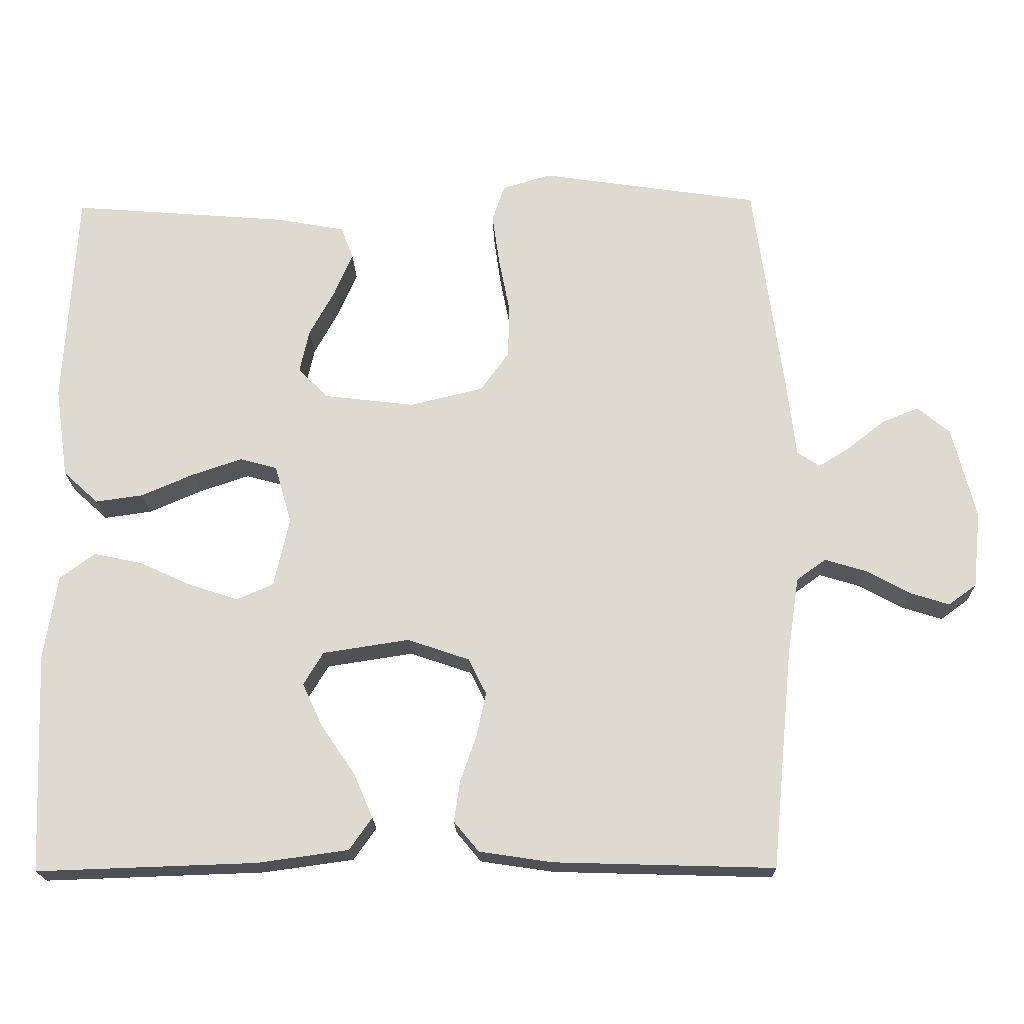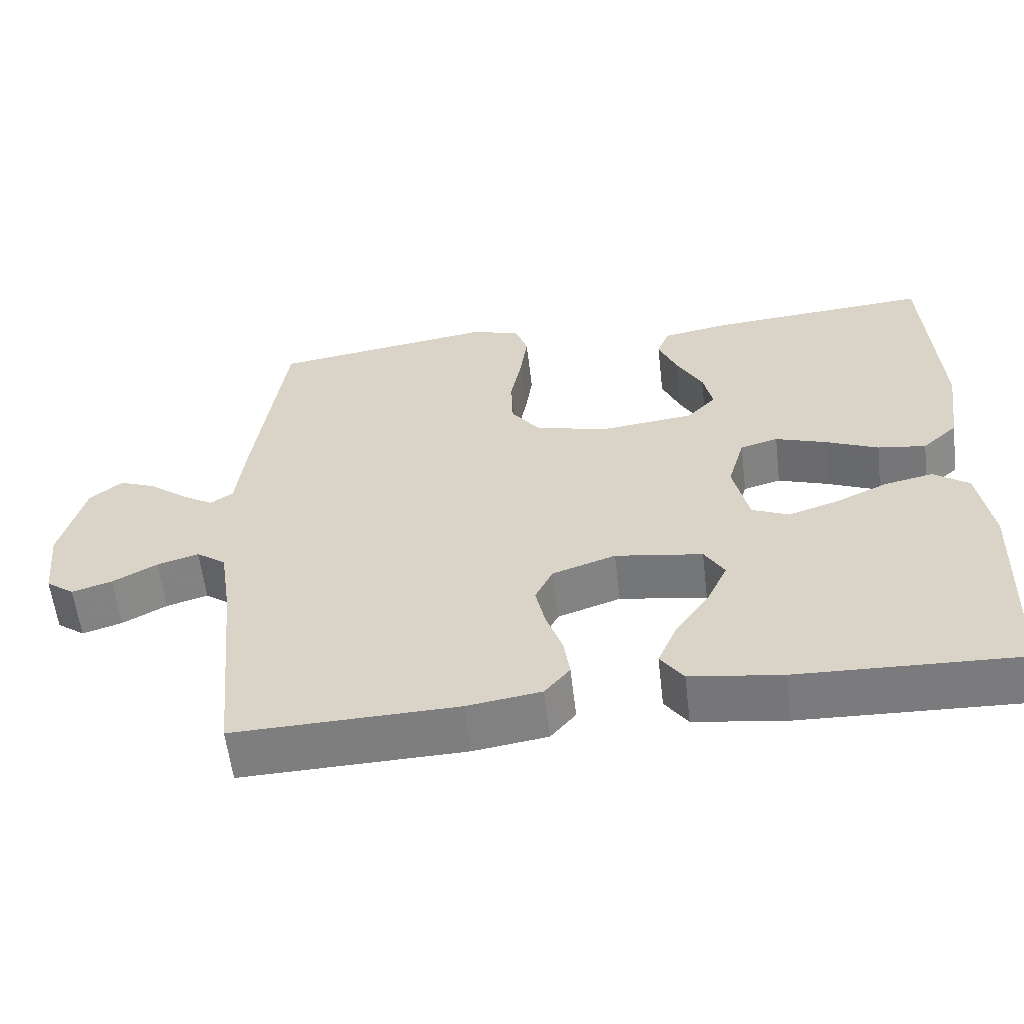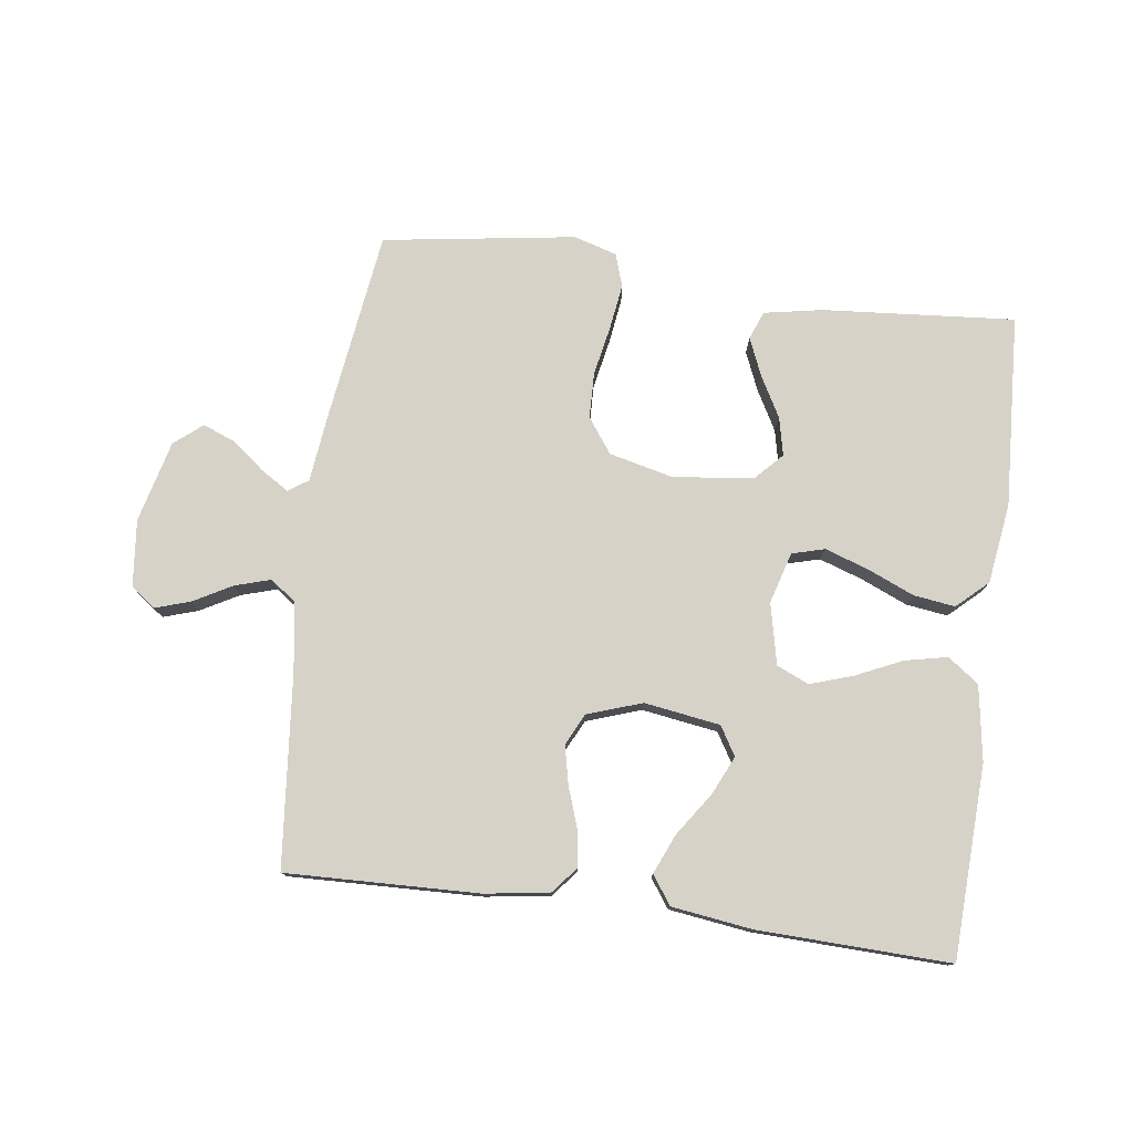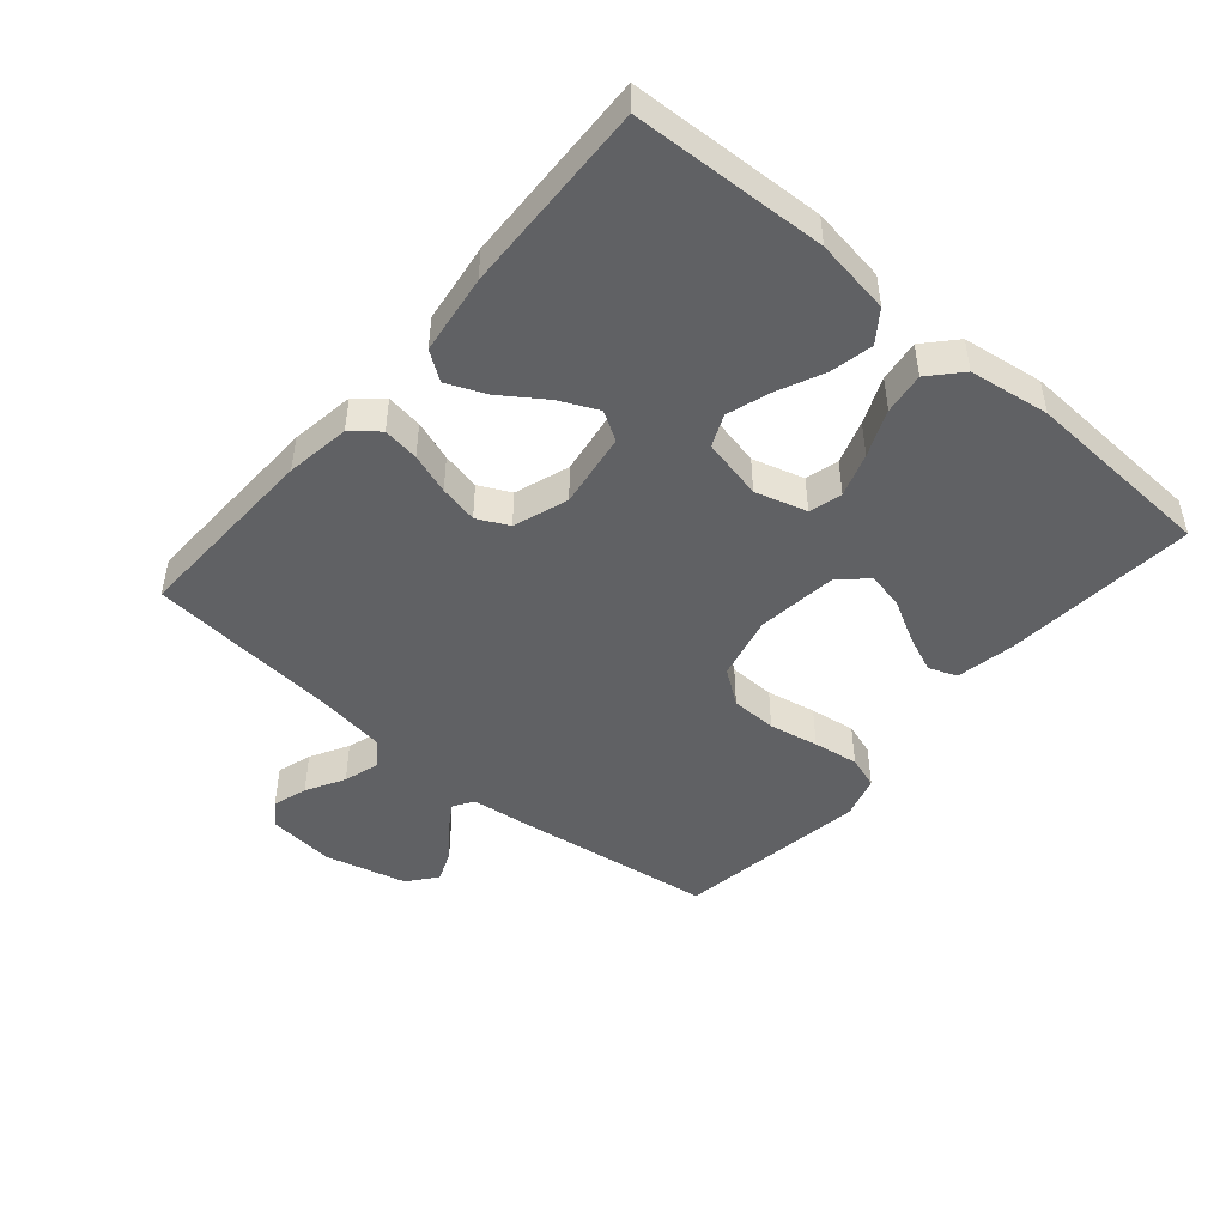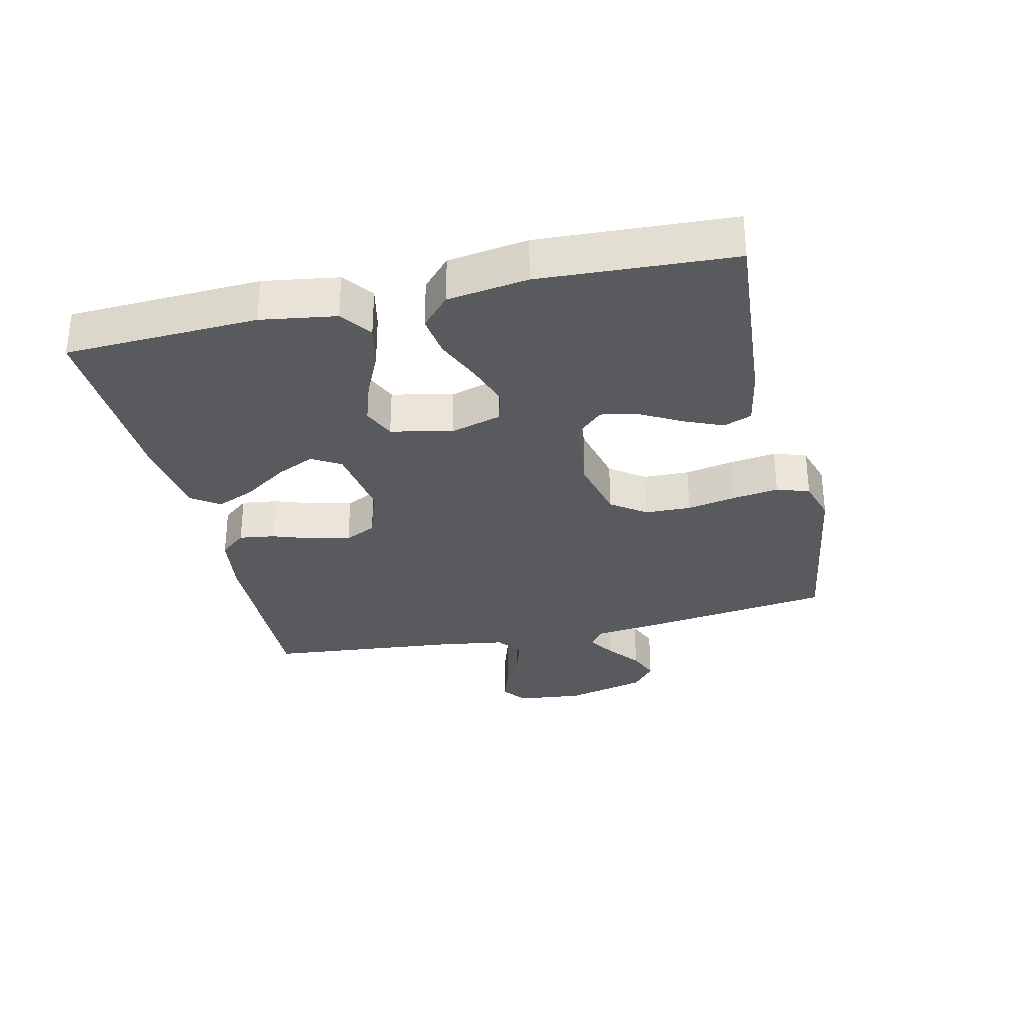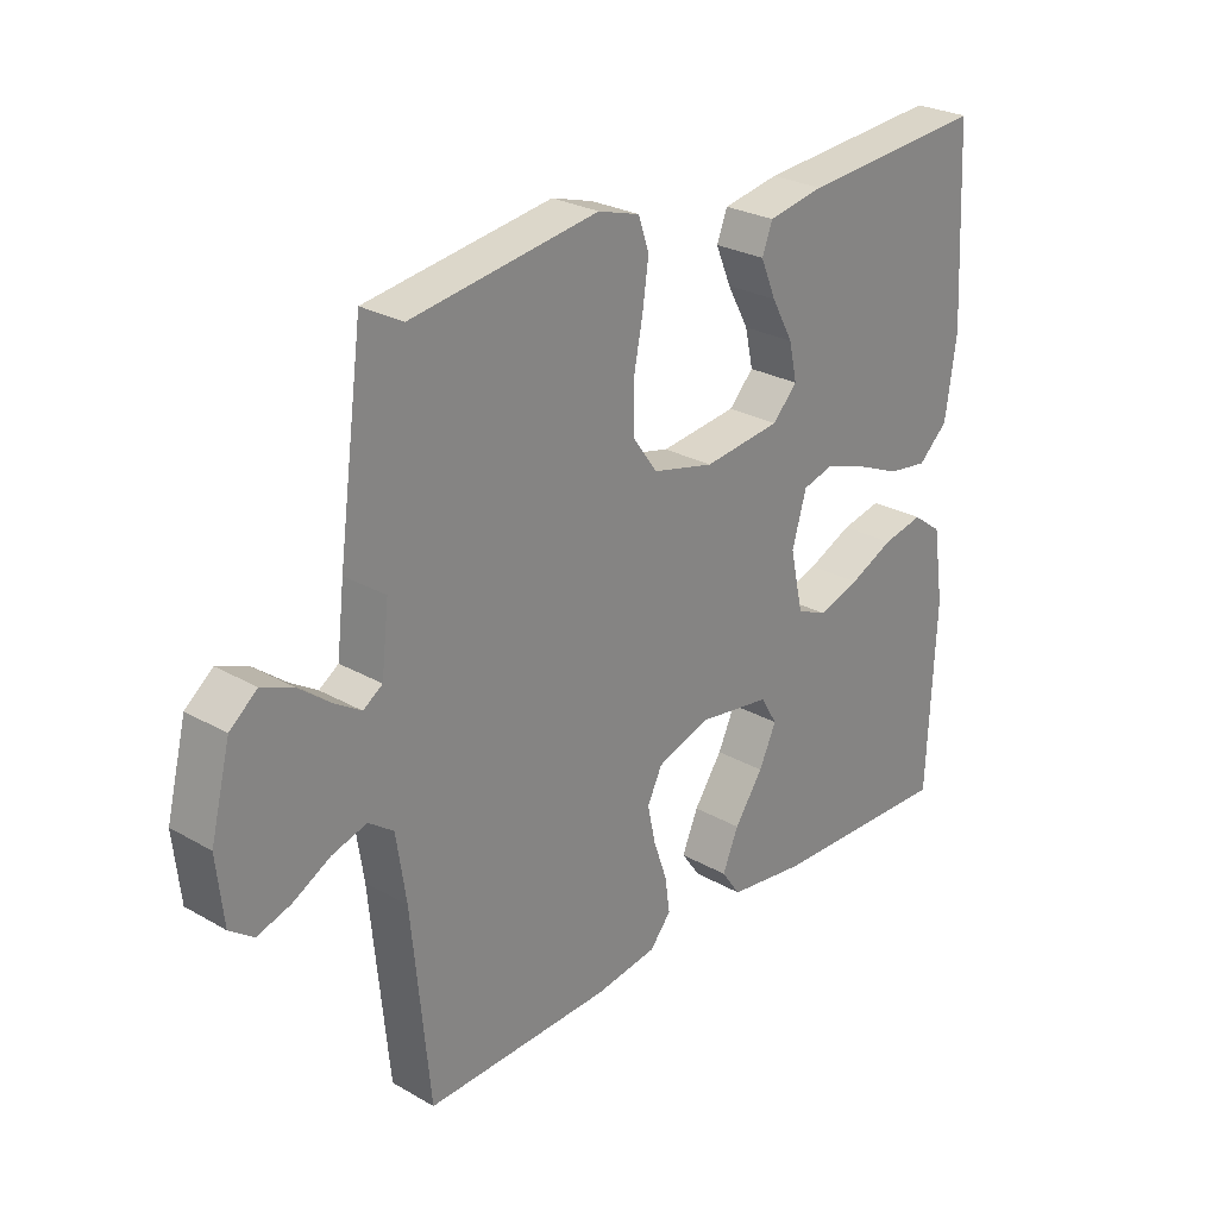
<metadata>
{"format":"obj","ext":"obj","renderer":"f3d","projection":"perspective","resolution":1024,"background":"white","views":[{"elev":-19.5,"azim":1.4,"up":"+Z"},{"elev":-59.0,"azim":-173.3,"up":"+Z"},{"elev":77.3,"azim":-172.4,"up":"+Y"},{"elev":-47.0,"azim":-130.5,"up":"+Y"},{"elev":-31.1,"azim":-77.0,"up":"+Y"},{"elev":26.7,"azim":131.7,"up":"+Z"}]}
</metadata>
<code>
v -0.5 0.07 0.5
v -0.2 0.07 0.476
v -0.109 0.07 0.459
v -0.092 0.07 0.415
v -0.117 0.07 0.356
v -0.152 0.07 0.292
v -0.165 0.07 0.233
v -0.125 0.07 0.191
v 0 0.07 0.176
v 0.1 0.07 0.2
v 0.139 0.07 0.254
v 0.141 0.07 0.326
v 0.126 0.07 0.403
v 0.116 0.07 0.474
v 0.133 0.07 0.525
v 0.2 0.07 0.545
v 0.5 0.07 0.5
v 0.541 0.07 0.2
v 0.553 0.07 0.097
v 0.584 0.07 0.076
v 0.627 0.07 0.103
v 0.678 0.07 0.143
v 0.728 0.07 0.163
v 0.772 0.07 0.127
v 0.804 0.07 0
v 0.793 0.07 -0.104
v 0.755 0.07 -0.132
v 0.701 0.07 -0.115
v 0.641 0.07 -0.082
v 0.585 0.07 -0.065
v 0.545 0.07 -0.094
v 0.529 0.07 -0.2
v 0.5 0.07 -0.5
v 0.2 0.07 -0.491
v 0.1 0.07 -0.476
v 0.066 0.07 -0.435
v 0.074 0.07 -0.379
v 0.096 0.07 -0.316
v 0.109 0.07 -0.256
v 0.085 0.07 -0.207
v 0 0.07 -0.178
v -0.118 0.07 -0.196
v -0.145 0.07 -0.241
v -0.117 0.07 -0.301
v -0.071 0.07 -0.368
v -0.045 0.07 -0.429
v -0.076 0.07 -0.473
v -0.2 0.07 -0.49
v -0.5 0.07 -0.5
v -0.513 0.07 -0.2
v -0.495 0.07 -0.083
v -0.447 0.07 -0.048
v -0.381 0.07 -0.062
v -0.309 0.07 -0.095
v -0.242 0.07 -0.117
v -0.192 0.07 -0.095
v -0.171 0.07 0
v -0.194 0.07 0.08
v -0.245 0.07 0.094
v -0.313 0.07 0.071
v -0.385 0.07 0.04
v -0.45 0.07 0.031
v -0.498 0.07 0.075
v -0.516 0.07 0.2
v -0.5 0 0.5
v -0.2 0 0.476
v -0.109 0 0.459
v -0.092 0 0.415
v -0.117 0 0.356
v -0.152 0 0.292
v -0.165 0 0.233
v -0.125 0 0.191
v 0 0 0.176
v 0.1 0 0.2
v 0.139 0 0.254
v 0.141 0 0.326
v 0.126 0 0.403
v 0.116 0 0.474
v 0.133 0 0.525
v 0.2 0 0.545
v 0.5 0 0.5
v 0.541 0 0.2
v 0.553 0 0.097
v 0.584 0 0.076
v 0.627 0 0.103
v 0.678 0 0.143
v 0.728 0 0.163
v 0.772 0 0.127
v 0.804 0 0
v 0.793 0 -0.104
v 0.755 0 -0.132
v 0.701 0 -0.115
v 0.641 0 -0.082
v 0.585 0 -0.065
v 0.545 0 -0.094
v 0.529 0 -0.2
v 0.5 0 -0.5
v 0.2 0 -0.491
v 0.1 0 -0.476
v 0.066 0 -0.435
v 0.074 0 -0.379
v 0.096 0 -0.316
v 0.109 0 -0.256
v 0.085 0 -0.207
v 0 0 -0.178
v -0.118 0 -0.196
v -0.145 0 -0.241
v -0.117 0 -0.301
v -0.071 0 -0.368
v -0.045 0 -0.429
v -0.076 0 -0.473
v -0.2 0 -0.49
v -0.5 0 -0.5
v -0.513 0 -0.2
v -0.495 0 -0.083
v -0.447 0 -0.048
v -0.381 0 -0.062
v -0.309 0 -0.095
v -0.242 0 -0.117
v -0.192 0 -0.095
v -0.171 0 0
v -0.194 0 0.08
v -0.245 0 0.094
v -0.313 0 0.071
v -0.385 0 0.04
v -0.45 0 0.031
v -0.498 0 0.075
v -0.516 0 0.2
f 60 61 62 63
f 59 60 63 64
f 58 59 64 1
f 51 52 53 54
f 51 54 55
f 50 51 55
f 49 50 55
f 48 49 55 56
f 44 45 46 47
f 43 44 47 48
f 35 36 37 38
f 35 38 39
f 32 33 34 35
f 31 32 35 39
f 30 31 39 40
f 26 27 28 29
f 26 29 30
f 25 26 30
f 21 22 23 24
f 20 21 24 25
f 16 17 18 19
f 14 15 16 19
f 12 13 14 19
f 11 12 19 20
f 10 11 20
f 9 10 20 25
f 3 4 5 6
f 1 2 3 6
f 1 6 7
f 58 1 7 8
f 43 48 56 57
f 42 43 57
f 41 42 57
f 40 41 57 58
f 25 30 40 58
f 8 9 25 58
f 127 126 125 124
f 128 127 124 123
f 65 128 123 122
f 118 117 116 115
f 119 118 115
f 119 115 114
f 119 114 113
f 120 119 113 112
f 111 110 109 108
f 112 111 108 107
f 102 101 100 99
f 103 102 99
f 99 98 97 96
f 103 99 96 95
f 104 103 95 94
f 93 92 91 90
f 94 93 90
f 94 90 89
f 88 87 86 85
f 89 88 85 84
f 83 82 81 80
f 83 80 79 78
f 83 78 77 76
f 84 83 76 75
f 84 75 74
f 89 84 74 73
f 70 69 68 67
f 70 67 66 65
f 71 70 65
f 72 71 65 122
f 121 120 112 107
f 121 107 106
f 121 106 105
f 122 121 105 104
f 122 104 94 89
f 122 89 73 72
f 1 65 66 2
f 2 66 67 3
f 3 67 68 4
f 4 68 69 5
f 5 69 70 6
f 6 70 71 7
f 7 71 72 8
f 8 72 73 9
f 9 73 74 10
f 10 74 75 11
f 11 75 76 12
f 12 76 77 13
f 13 77 78 14
f 14 78 79 15
f 15 79 80 16
f 16 80 81 17
f 17 81 82 18
f 18 82 83 19
f 19 83 84 20
f 20 84 85 21
f 21 85 86 22
f 22 86 87 23
f 23 87 88 24
f 24 88 89 25
f 25 89 90 26
f 26 90 91 27
f 27 91 92 28
f 28 92 93 29
f 29 93 94 30
f 30 94 95 31
f 31 95 96 32
f 32 96 97 33
f 33 97 98 34
f 34 98 99 35
f 35 99 100 36
f 36 100 101 37
f 37 101 102 38
f 38 102 103 39
f 39 103 104 40
f 40 104 105 41
f 41 105 106 42
f 42 106 107 43
f 43 107 108 44
f 44 108 109 45
f 45 109 110 46
f 46 110 111 47
f 47 111 112 48
f 48 112 113 49
f 49 113 114 50
f 50 114 115 51
f 51 115 116 52
f 52 116 117 53
f 53 117 118 54
f 54 118 119 55
f 55 119 120 56
f 56 120 121 57
f 57 121 122 58
f 58 122 123 59
f 59 123 124 60
f 60 124 125 61
f 61 125 126 62
f 62 126 127 63
f 63 127 128 64
f 64 128 65 1

</code>
